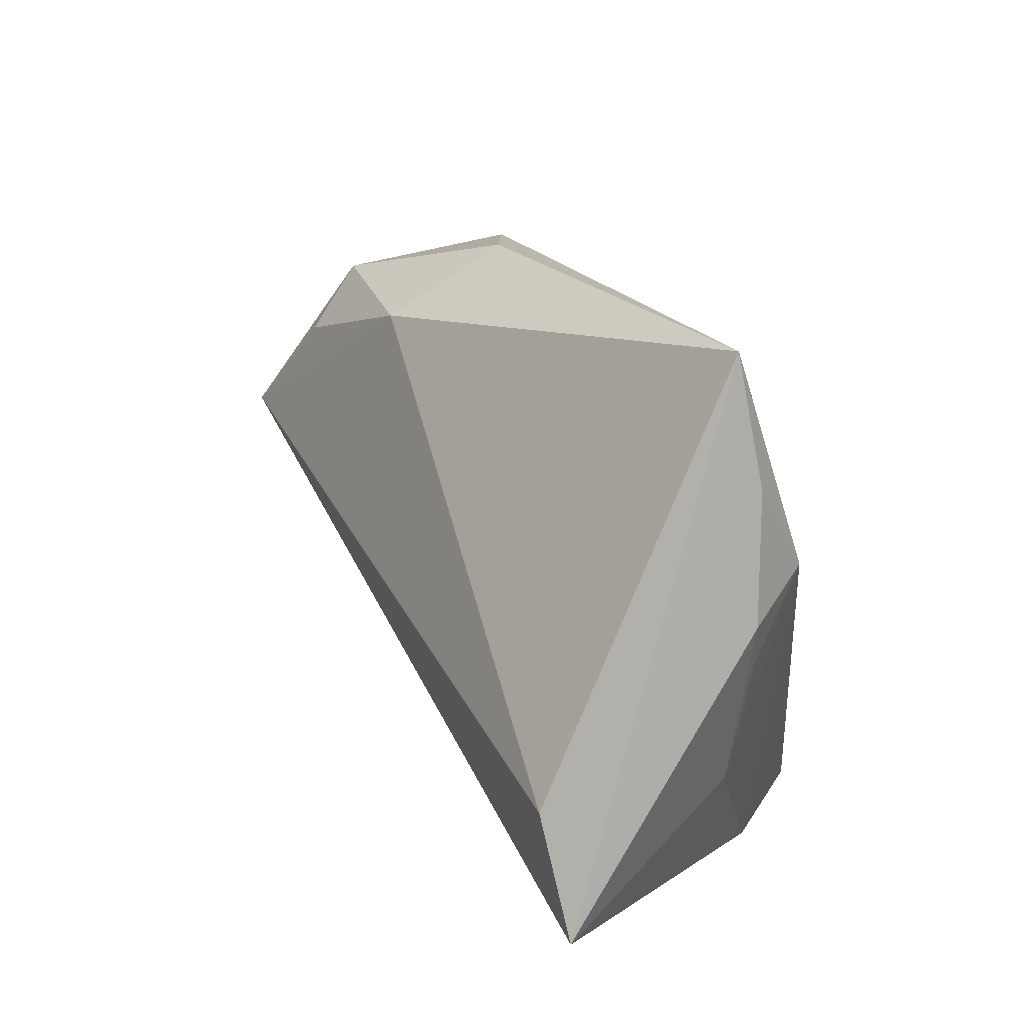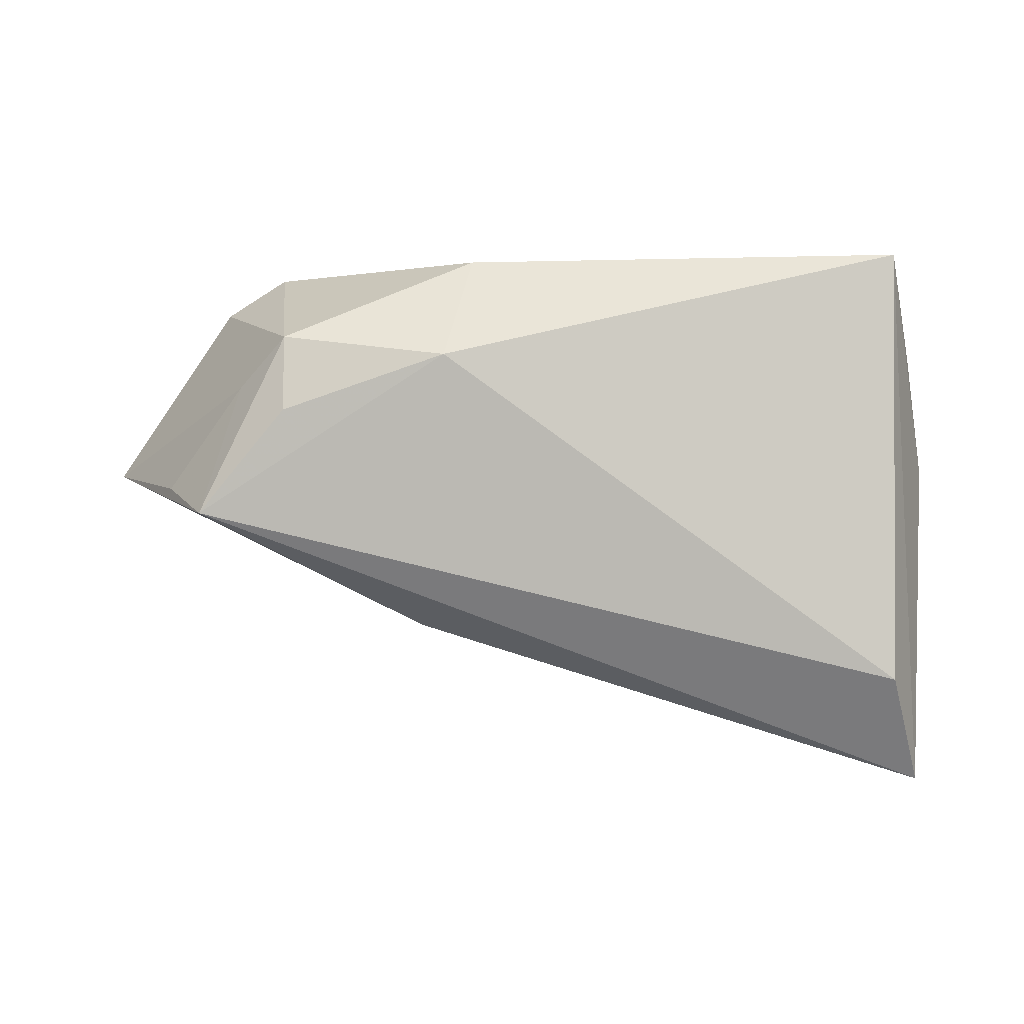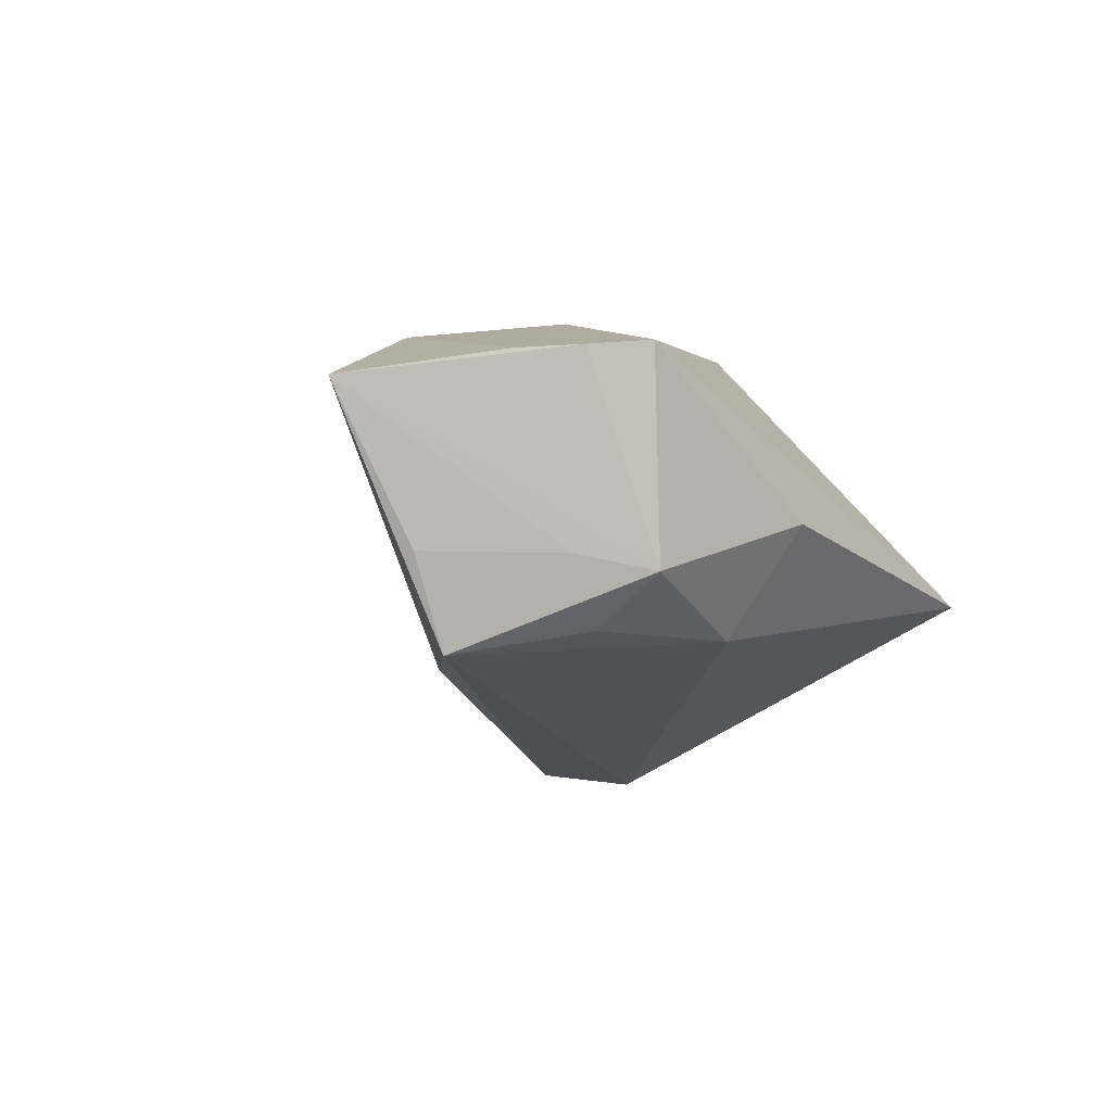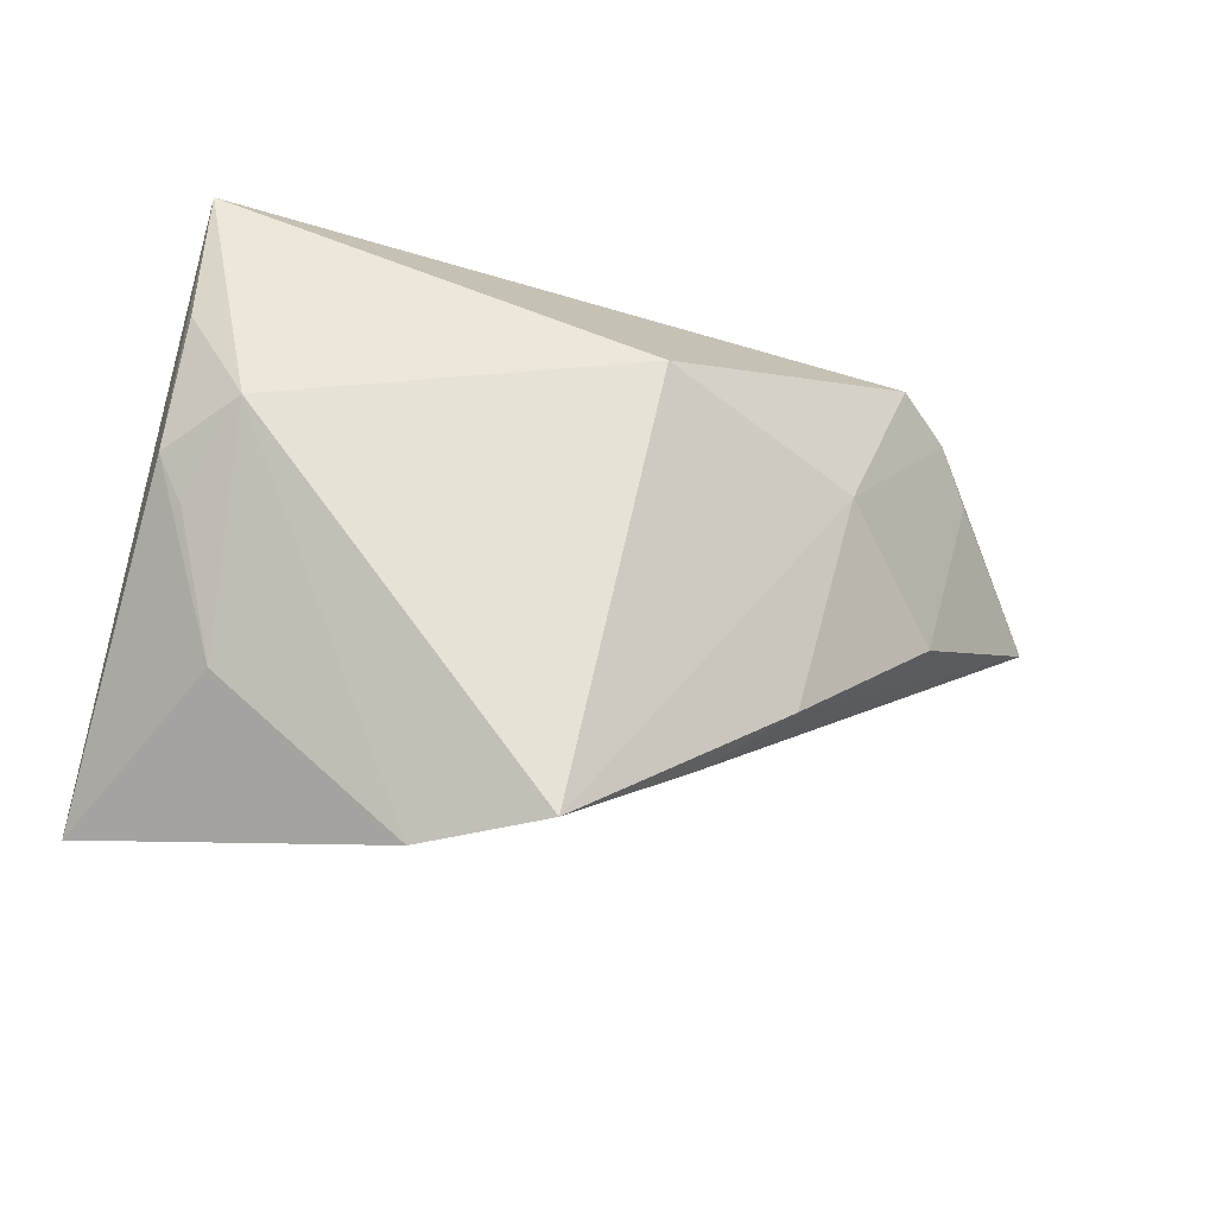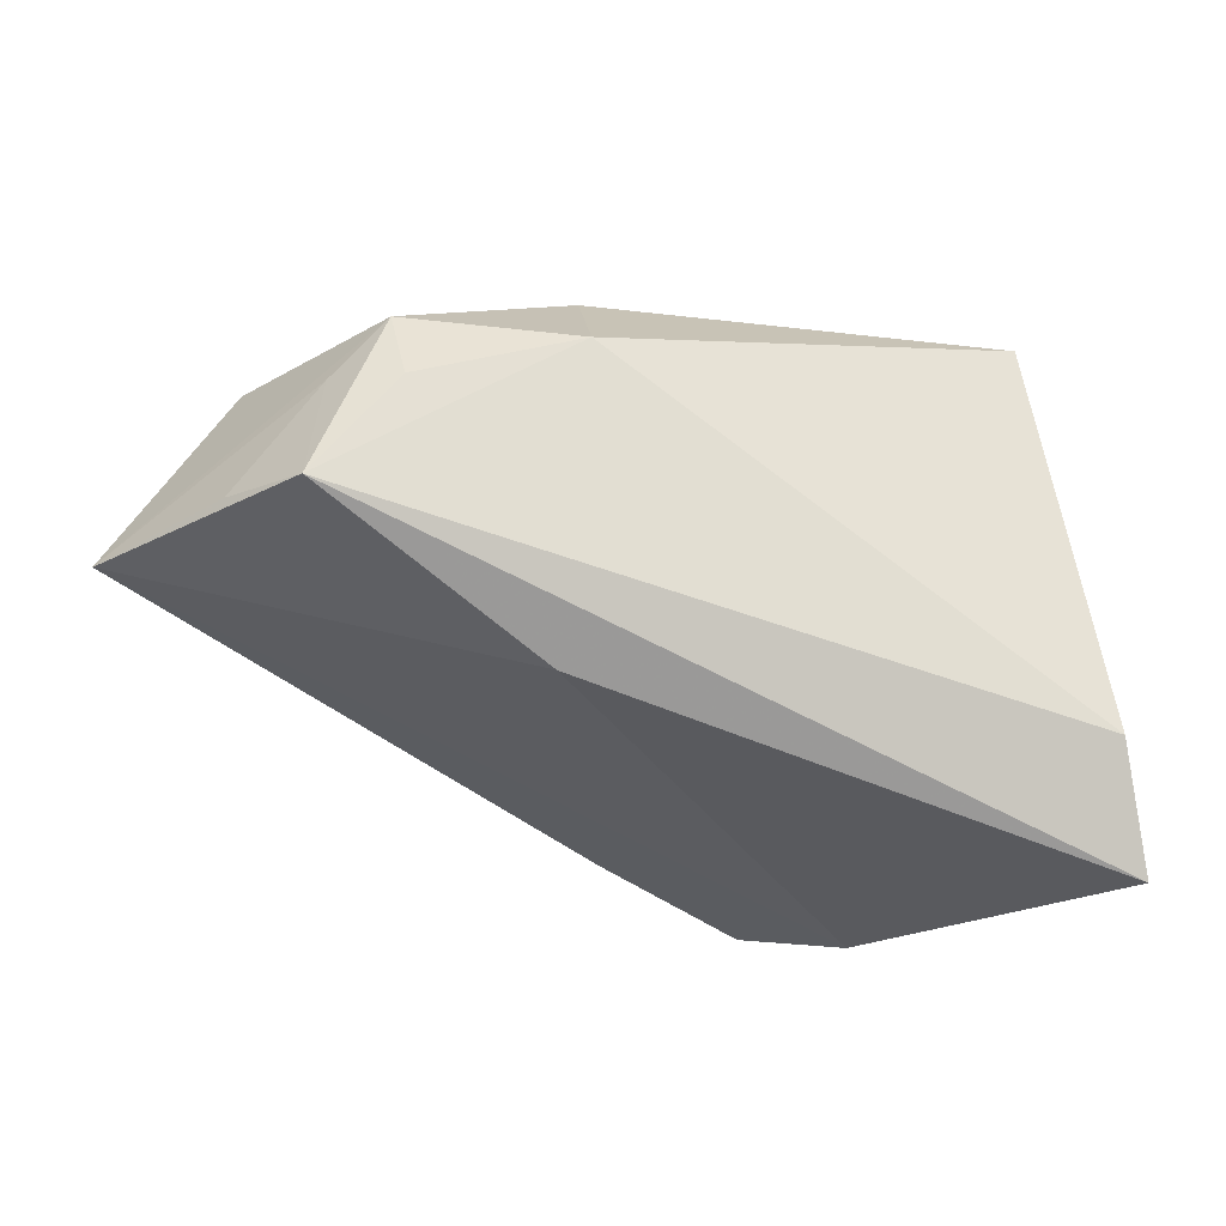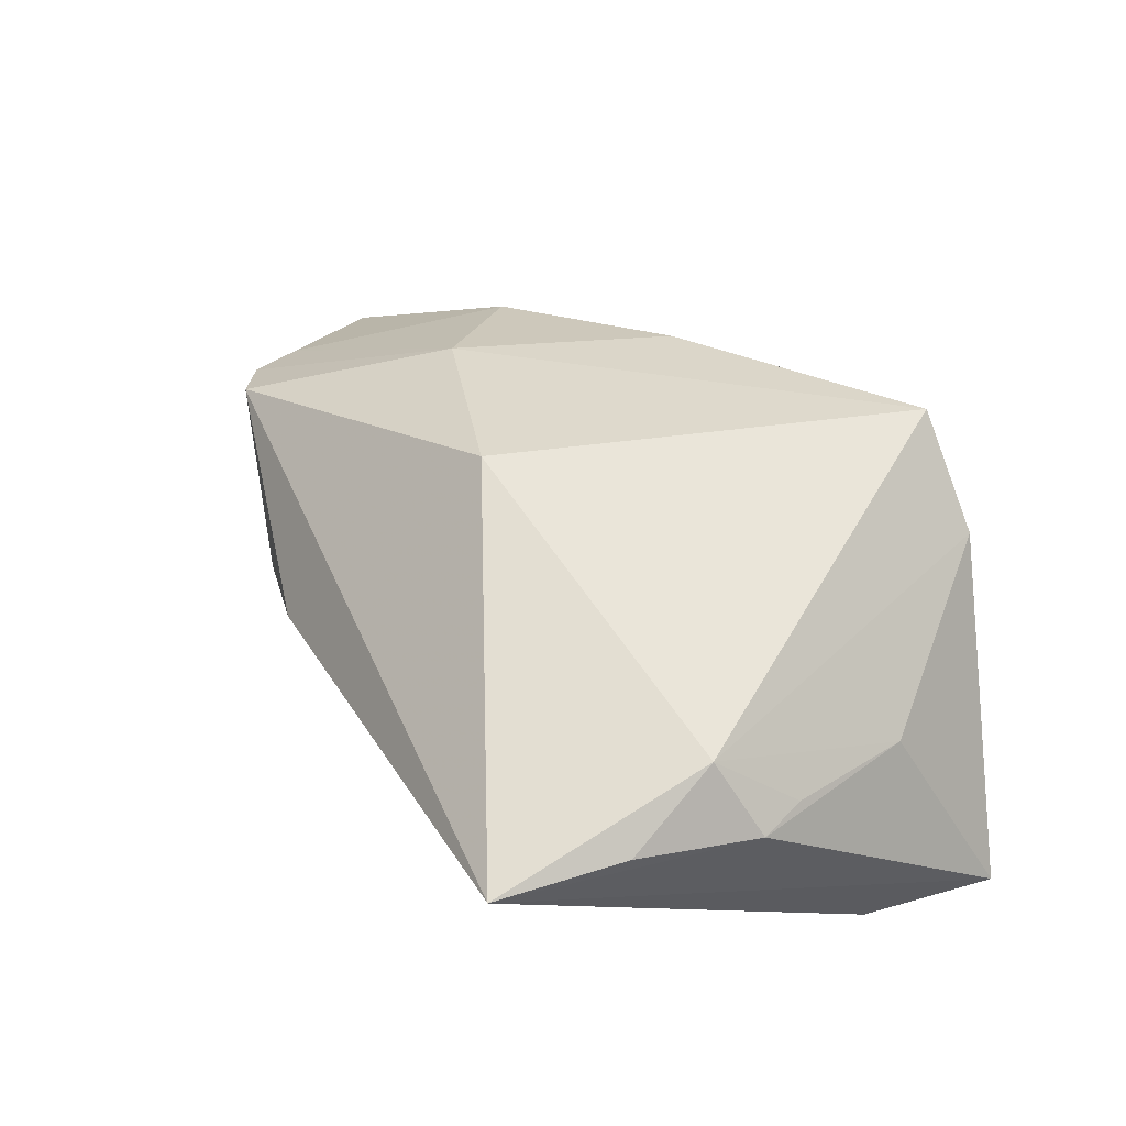
<metadata>
{"format":"obj","ext":"obj","renderer":"f3d","projection":"perspective","resolution":1024,"background":"white","views":[{"elev":20.8,"azim":-121.3,"up":"+Y"},{"elev":-68.8,"azim":-178.1,"up":"+Z"},{"elev":-9.4,"azim":118.5,"up":"+Z"},{"elev":-19.6,"azim":-38.6,"up":"+Y"},{"elev":-11.3,"azim":158.3,"up":"+Y"},{"elev":32.0,"azim":-117.6,"up":"+Z"}]}
</metadata>
<code>
v -0.04521 -0.003695 -0.002787
v 0.06454 0.0001325 0.009166
v -0.04538 0.01728 -0.002832
v -0.004305 0.01431 0.02432
v 0.03998 0.02659 0.01539
v 0.05149 0.01531 0.01321
v 0.000779 -0.02856 0.0224
v -0.04733 0.001997 -0.004187
v 0.04379 0.01852 -0.008463
v 0.02096 -0.01261 -0.01733
v 0.02191 0.005664 0.02432
v 0.03749 0.01782 -0.01623
v -0.04263 0.03273 -0.004683
v 0.01646 0.02438 -0.01548
v -0.04105 -0.01976 -0.003034
v -0.01822 -0.03682 0.02432
v 0.01268 0.03273 -0.001525
v -0.04045 -0.0175 -0.02823
v 0.01313 -0.02048 0.0239
v 0.03733 0.0258 -0.01011
v 0.04898 0.005171 -0.0195
v 0.03614 -0.008151 0.02103
v 0.05438 0.004639 -0.008641
v -0.04324 0.006388 0.004723
v -0.0266 -0.03837 0.01144
v 0.04783 0.02222 0.0136
v -0.04401 -0.03316 -0.02619
f 2 16 25
f 27 21 10
f 10 21 2
f 10 25 27
f 2 25 10
f 27 13 18
f 18 21 27
f 24 25 16
f 24 4 13
f 16 4 24
f 2 21 23
f 14 18 13
f 21 18 14
f 8 13 27
f 7 16 2
f 11 4 16
f 21 20 9
f 9 23 21
f 9 20 2
f 2 23 9
f 13 4 5
f 4 11 5
f 12 20 21
f 21 14 12
f 12 14 20
f 3 24 13
f 13 8 3
f 3 8 24
f 25 24 15
f 27 25 15
f 15 8 27
f 19 11 16
f 22 11 19
f 16 7 19
f 2 22 19
f 19 7 2
f 13 5 17
f 17 5 20
f 17 14 13
f 20 14 17
f 2 20 26
f 20 5 26
f 26 5 11
f 24 8 1
f 1 15 24
f 8 15 1
f 6 22 2
f 2 26 6
f 6 11 22
f 6 26 11

</code>
